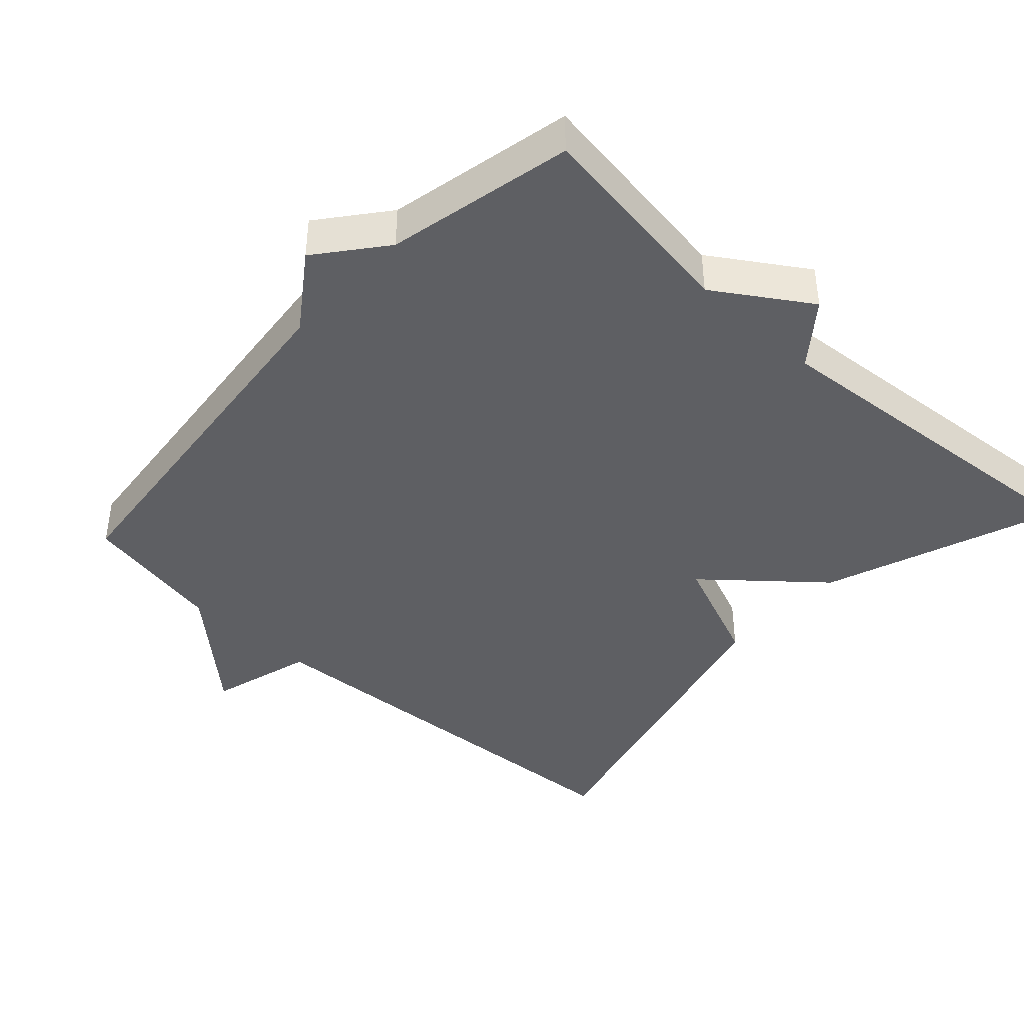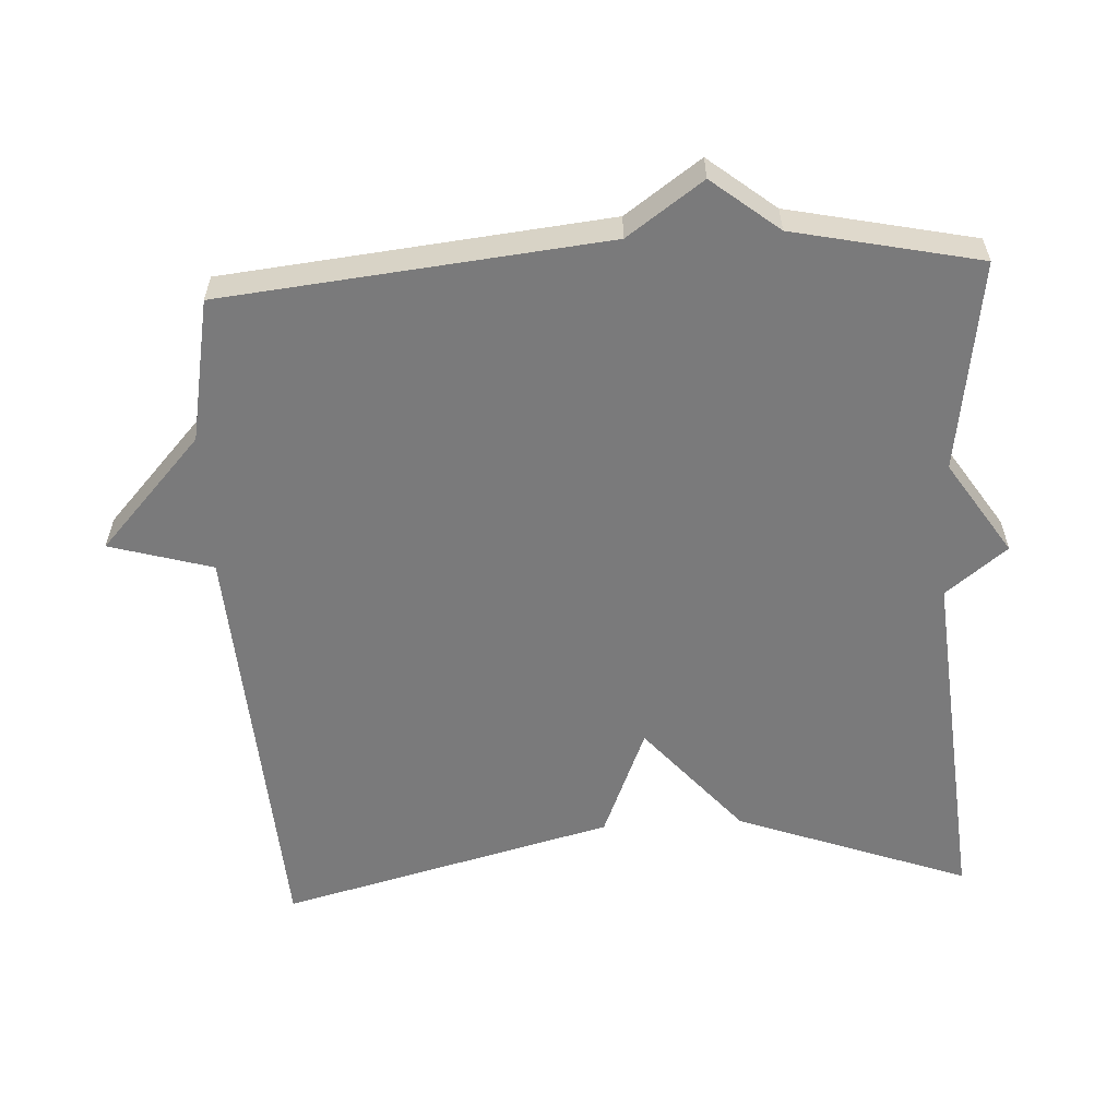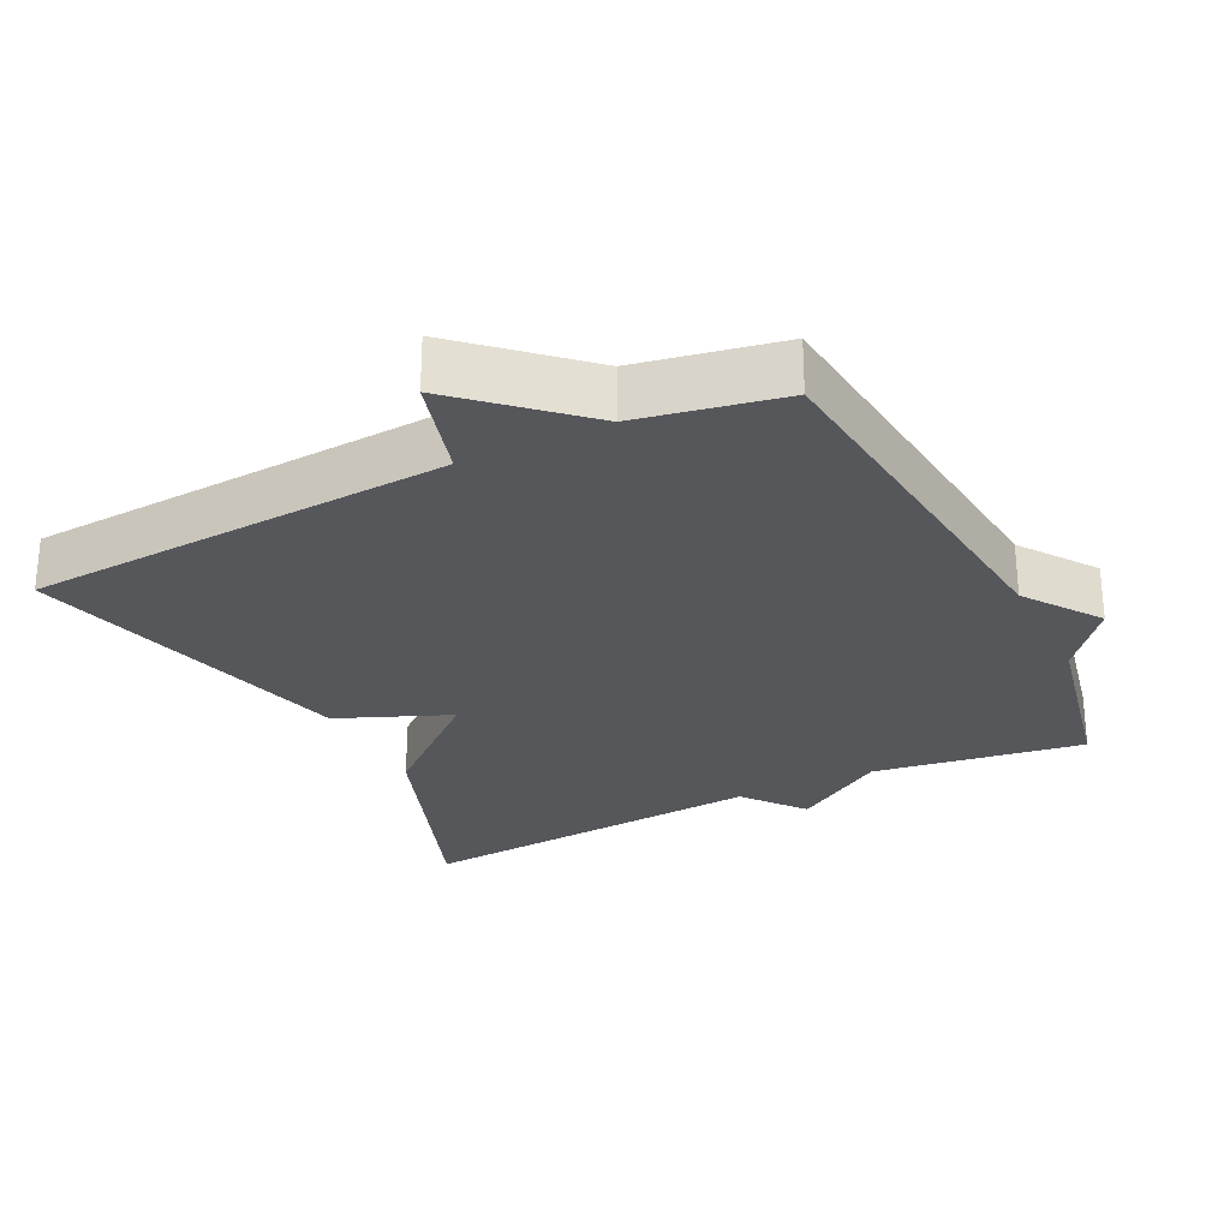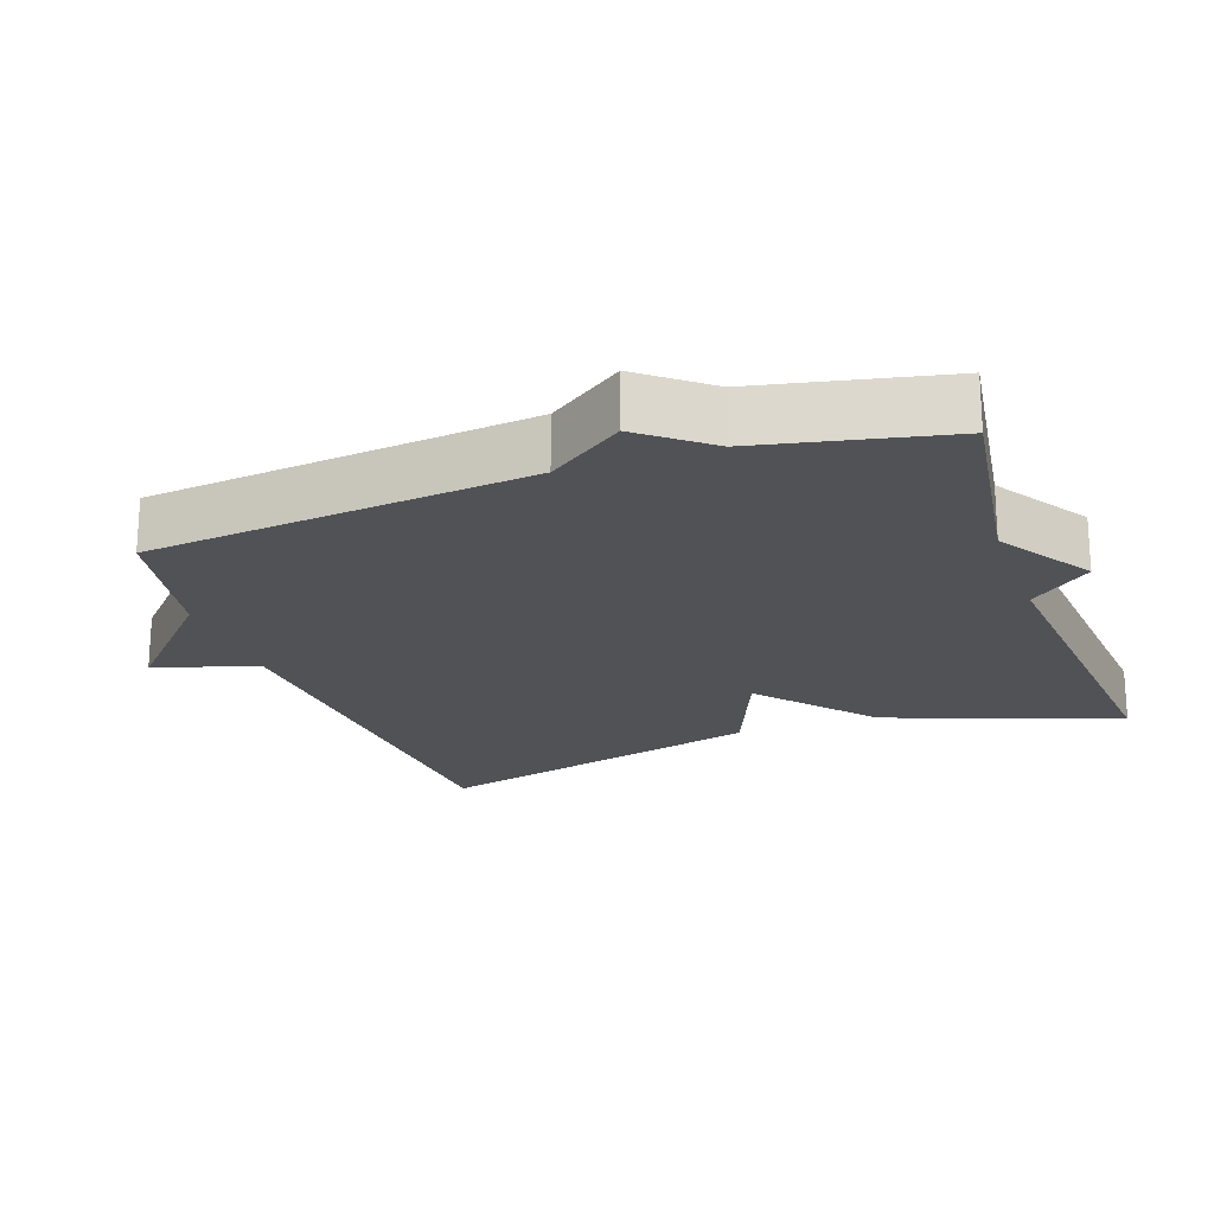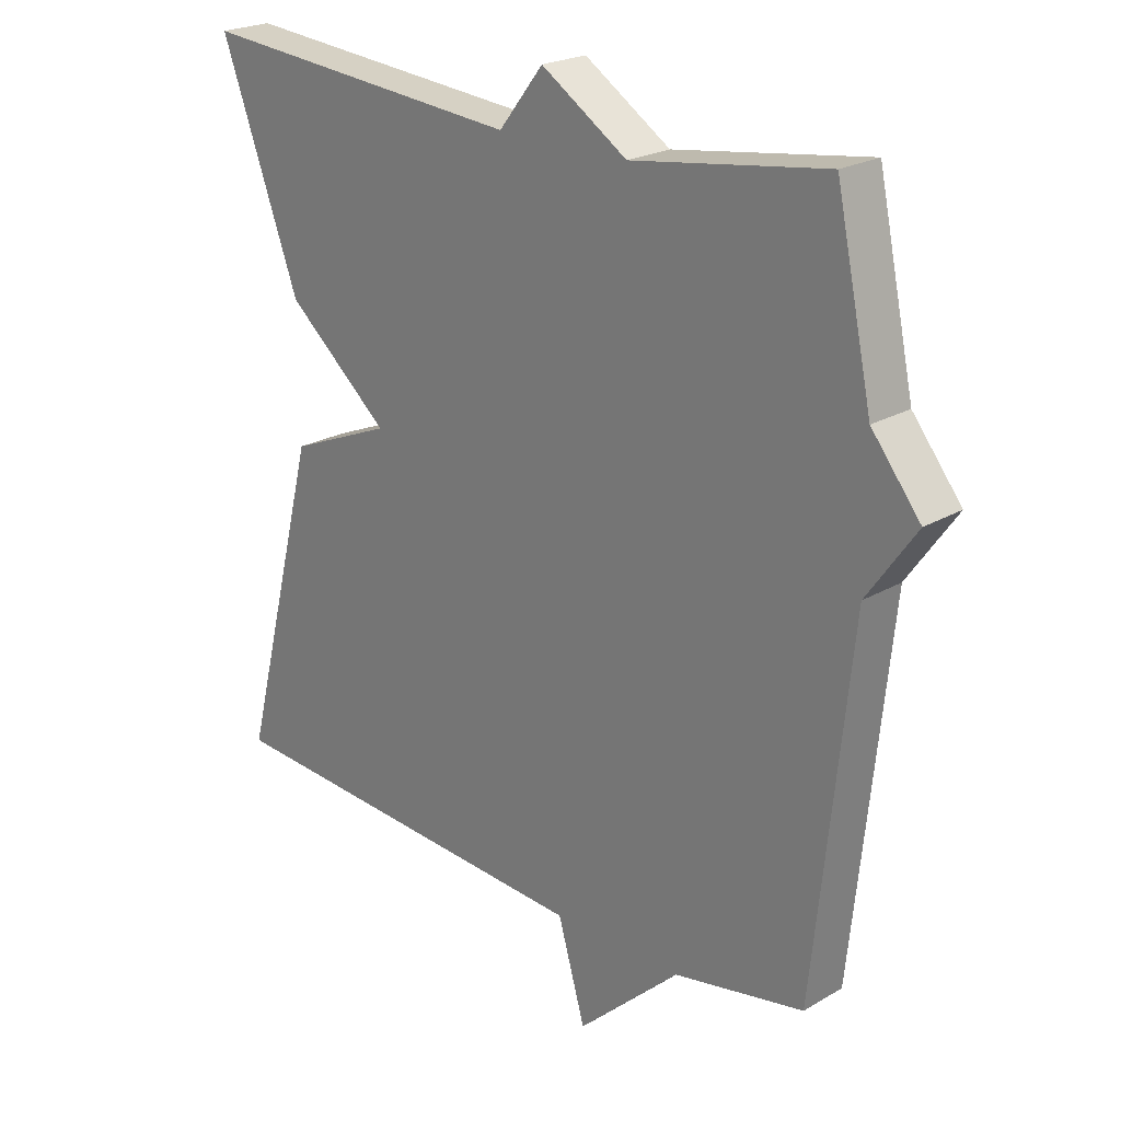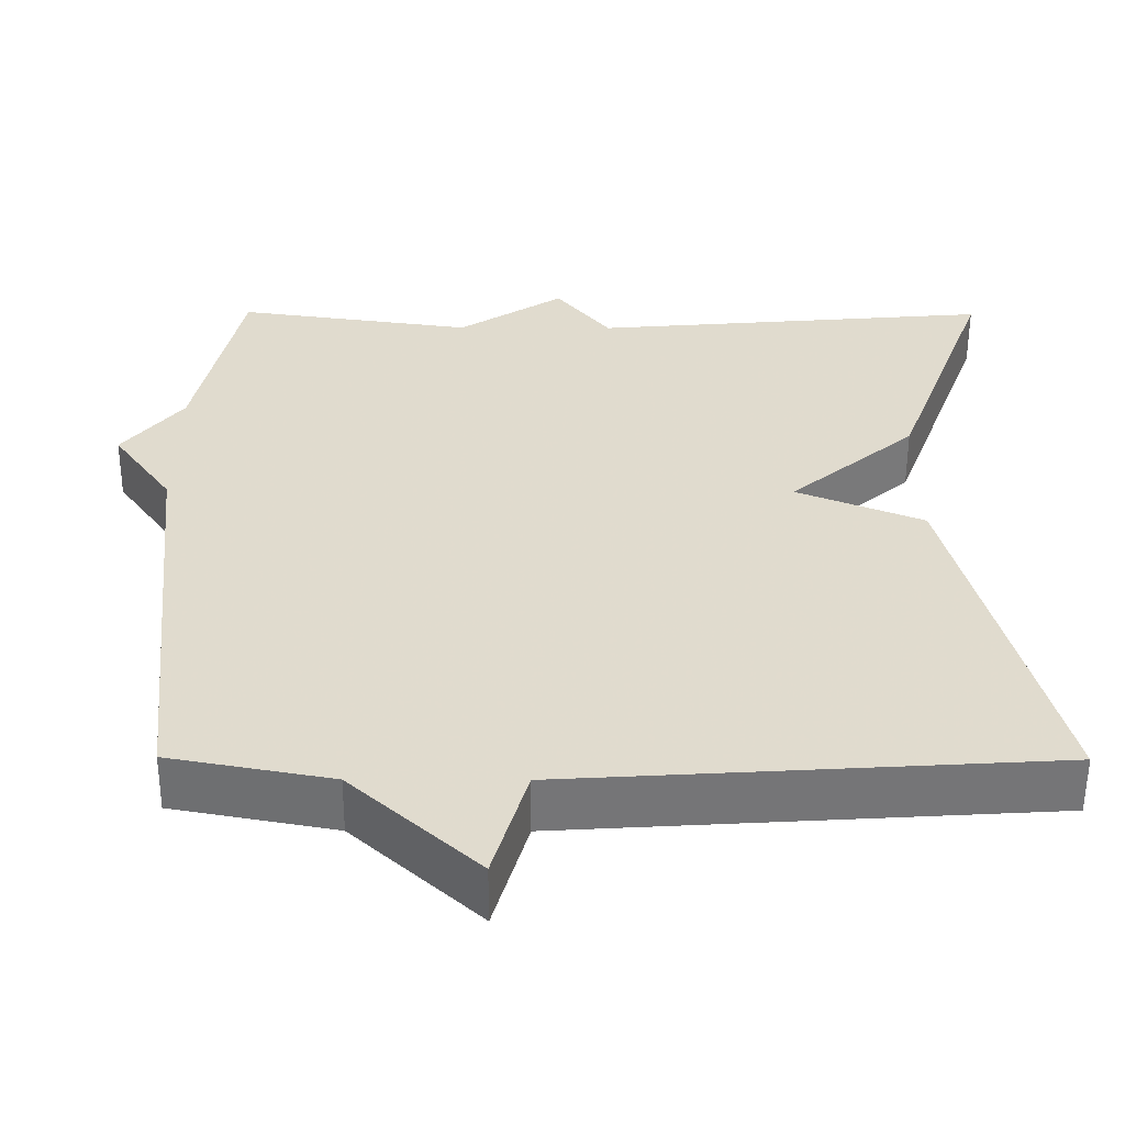
<metadata>
{"format":"obj","ext":"obj","renderer":"f3d","projection":"perspective","resolution":1024,"background":"white","views":[{"elev":-42.0,"azim":-42.7,"up":"+Y"},{"elev":-58.1,"azim":-86.9,"up":"+Y"},{"elev":-27.0,"azim":-153.7,"up":"+Y"},{"elev":-21.0,"azim":-70.6,"up":"+Y"},{"elev":22.6,"azim":-135.1,"up":"+Z"},{"elev":-56.3,"azim":-0.2,"up":"+Z"}]}
</metadata>
<code>
v 0.5 0.07 -0.5
v -0.099 0.07 -0.538
v -0.141 0.07 -0.683
v -0.299 0.07 -0.538
v -0.5 0.07 -0.5
v -0.556 0.07 0.038
v -0.631 0.07 0.144
v -0.556 0.07 0.238
v -0.5 0.07 0.5
v -0.203 0.07 0.457
v -0.071 0.07 0.543
v -0.003 0.07 0.457
v 0.5 0.07 0.5
v 0.379 0.07 0.172
v 0.221 0.07 0.037
v 0.379 0.07 -0.028
v 0.5 0 -0.5
v -0.099 0 -0.538
v -0.141 0 -0.683
v -0.299 0 -0.538
v -0.5 0 -0.5
v -0.556 0 0.038
v -0.631 0 0.144
v -0.556 0 0.238
v -0.5 0 0.5
v -0.203 0 0.457
v -0.071 0 0.543
v -0.003 0 0.457
v 0.5 0 0.5
v 0.379 0 0.172
v 0.221 0 0.037
v 0.379 0 -0.028
f 15 16 1 2
f 12 13 14 15
f 12 15 2
f 11 12 2
f 10 11 2
f 2 3 4
f 10 2 4
f 9 10 4
f 8 9 4
f 6 7 8
f 4 5 6 8
f 18 17 32 31
f 31 30 29 28
f 18 31 28
f 18 28 27
f 18 27 26
f 20 19 18
f 20 18 26
f 20 26 25
f 20 25 24
f 24 23 22
f 24 22 21 20
f 1 17 18 2
f 2 18 19 3
f 3 19 20 4
f 4 20 21 5
f 5 21 22 6
f 6 22 23 7
f 7 23 24 8
f 8 24 25 9
f 9 25 26 10
f 10 26 27 11
f 11 27 28 12
f 12 28 29 13
f 13 29 30 14
f 14 30 31 15
f 15 31 32 16
f 16 32 17 1

</code>
